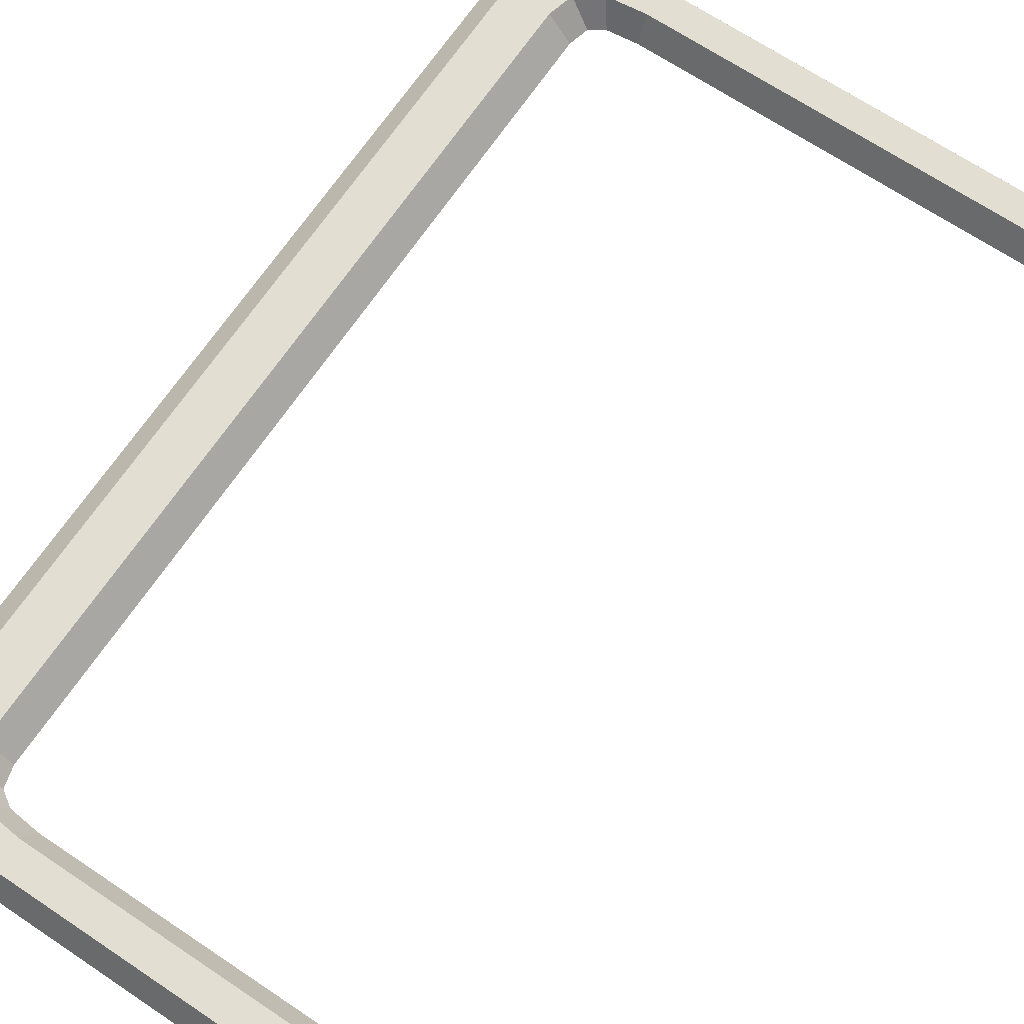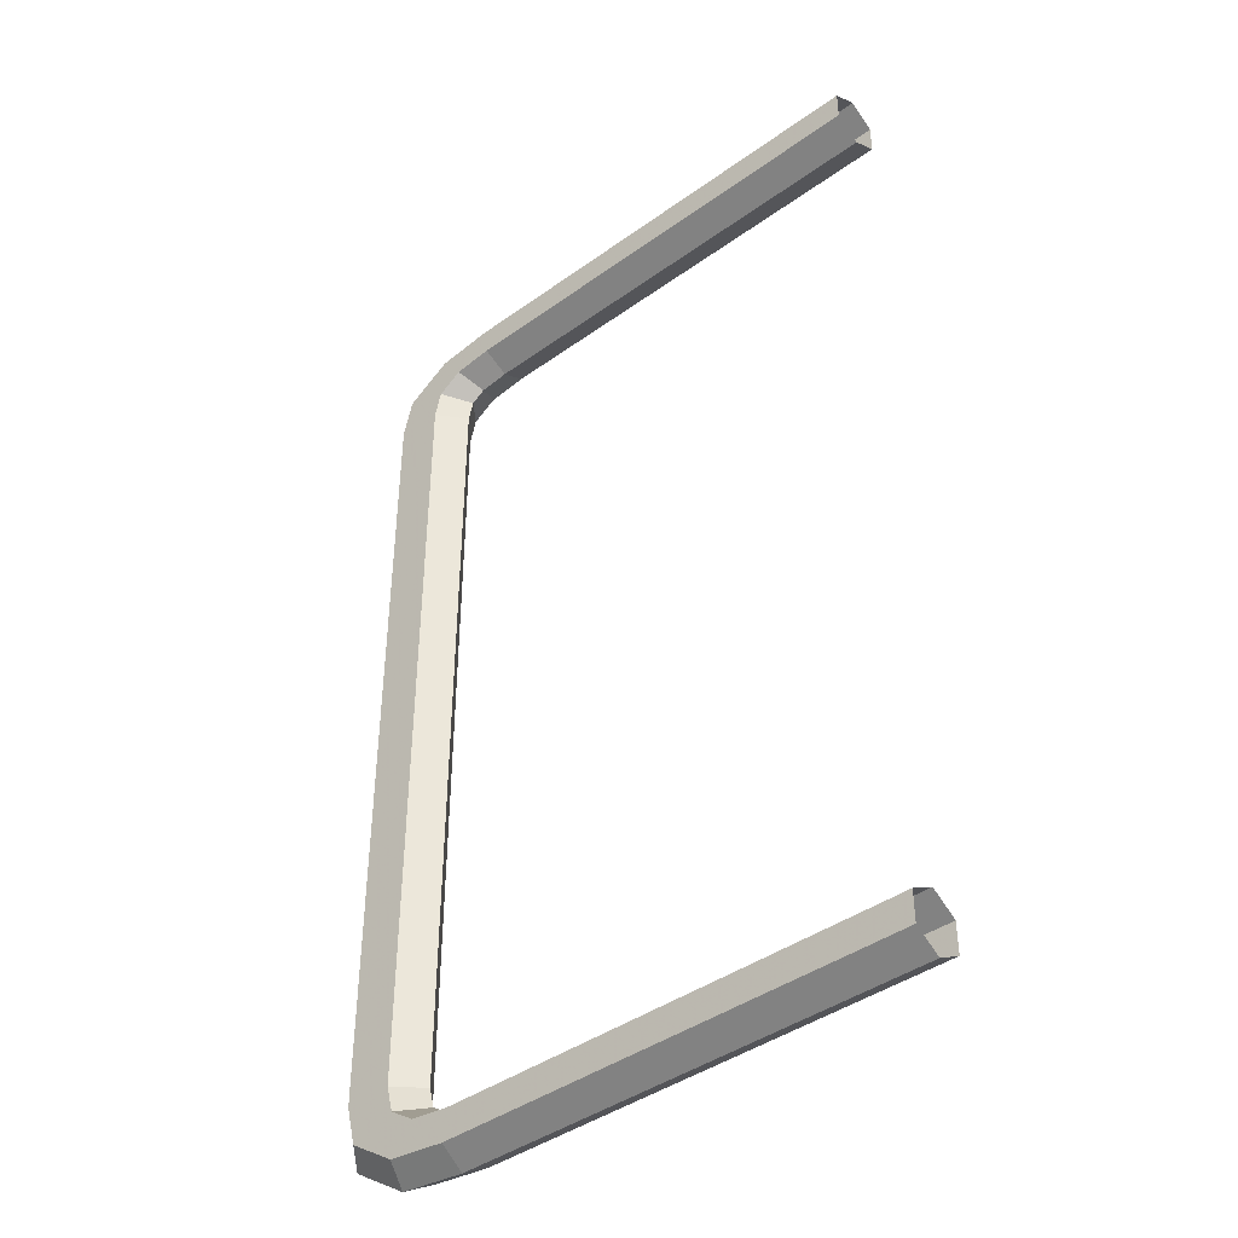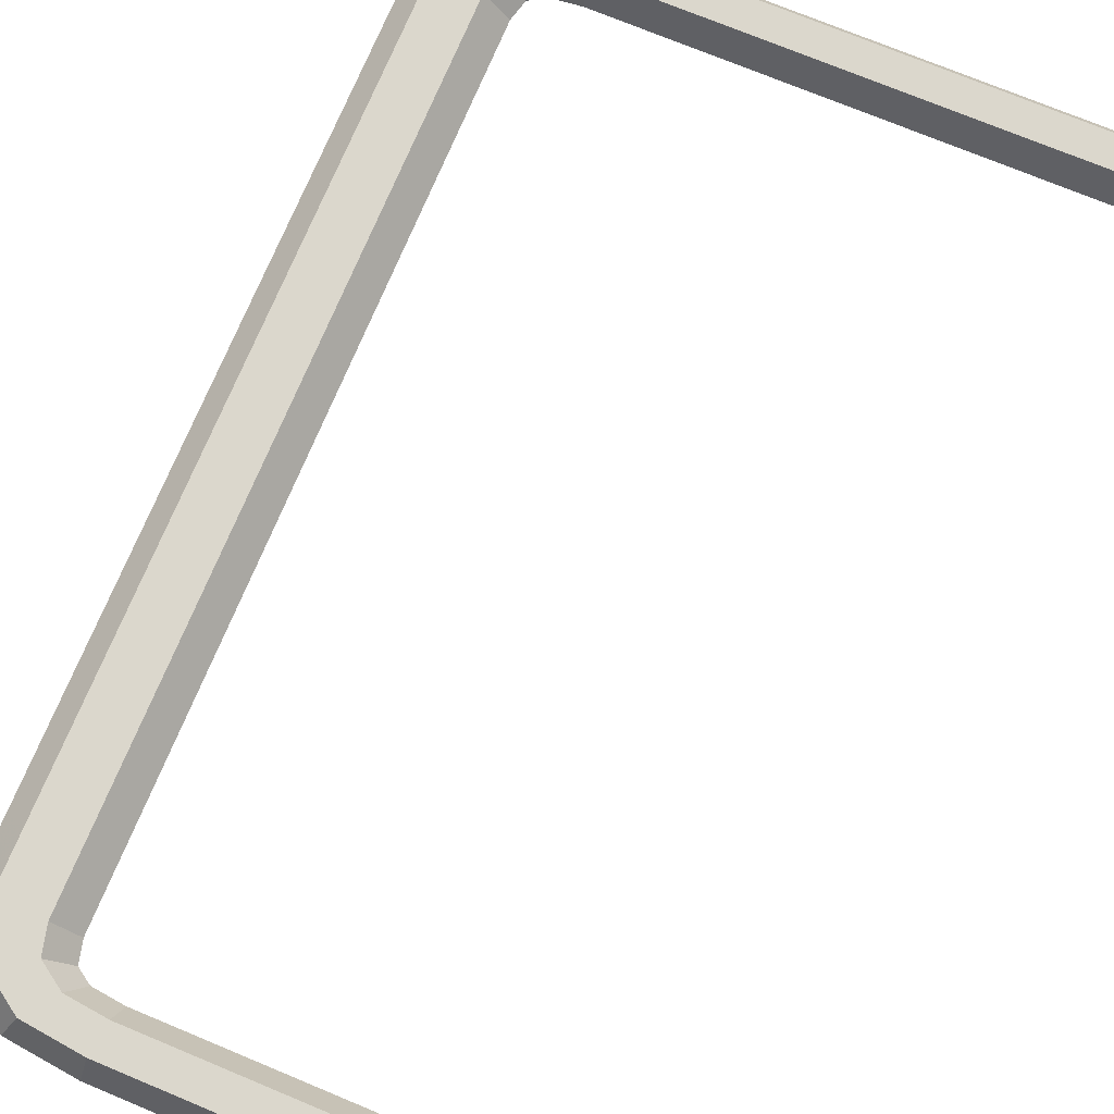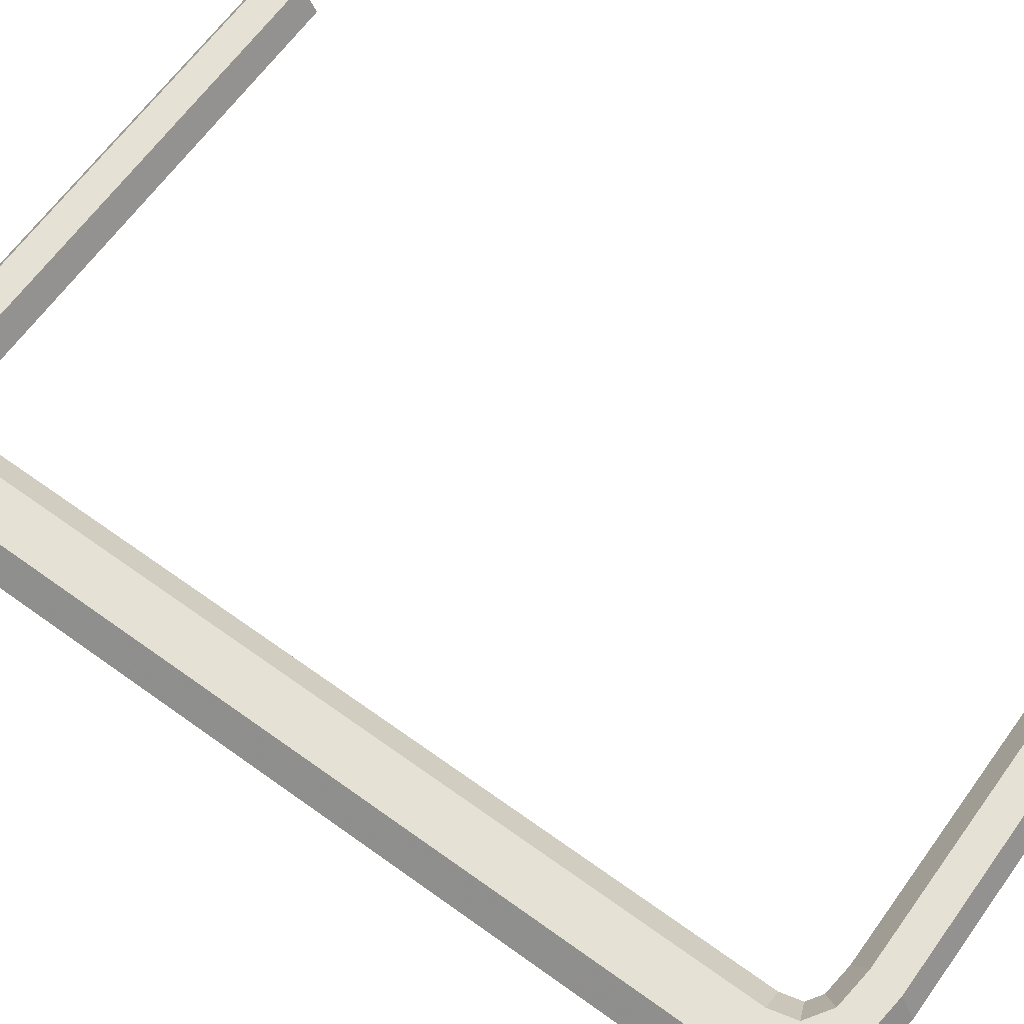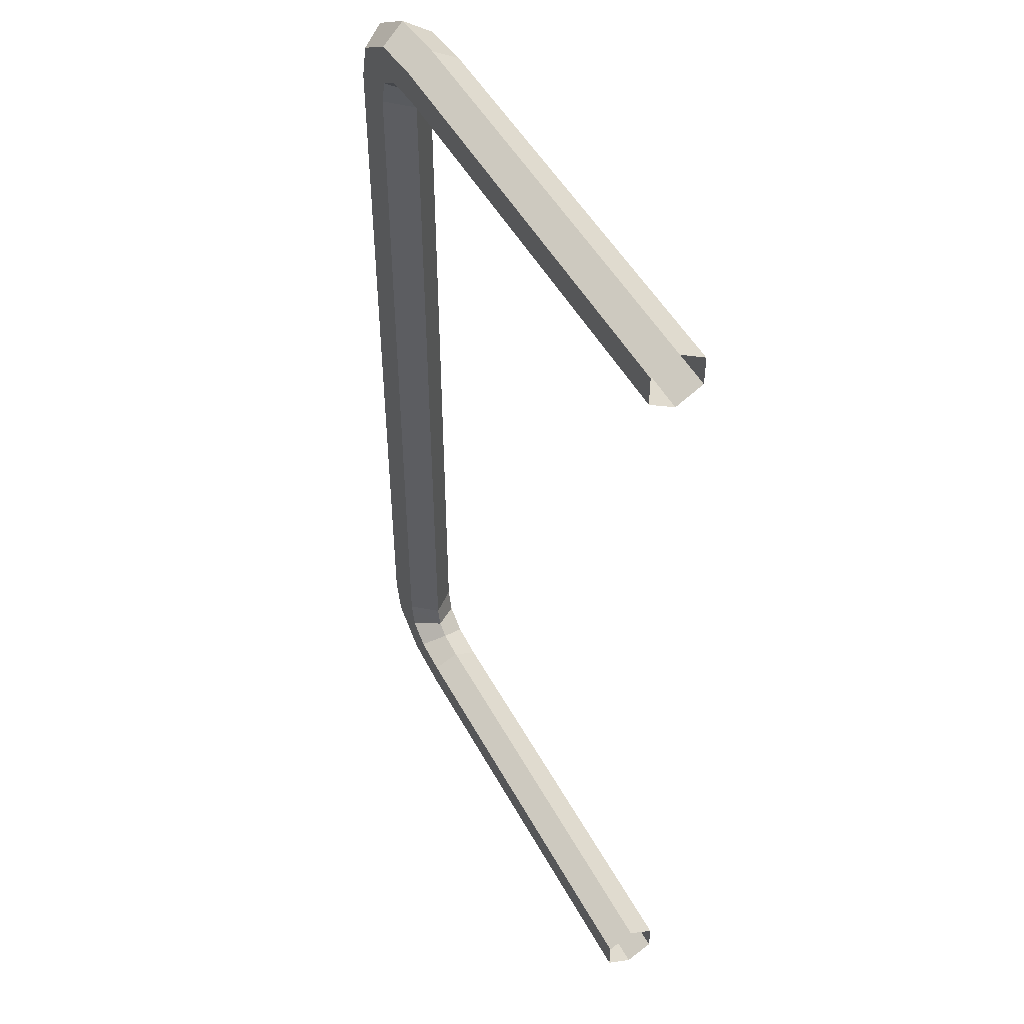
<metadata>
{"format":"obj","ext":"obj","renderer":"f3d","projection":"perspective","resolution":1024,"background":"white","views":[{"elev":67.9,"azim":-146.1,"up":"+Y"},{"elev":-41.7,"azim":-139.1,"up":"+Z"},{"elev":73.3,"azim":-157.4,"up":"+Y"},{"elev":65.1,"azim":125.9,"up":"+Y"},{"elev":48.5,"azim":-117.3,"up":"+Z"}]}
</metadata>
<code>
v 0.05277 0 0.05173
v 0.04929 -0.004023 -0.05194
v 0.05278 0 -0.05194
v 0.04928 -0.004023 0.05173
v 0.04929 0.004023 -0.05194
v 0.04232 -0.004023 -0.05194
v 0.04928 0.004023 0.05173
v 0.04232 -0.004023 0.05173
v 0.04232 0.004023 -0.05194
v 0.03884 0 -0.05194
v 0.04232 0.004023 0.05173
v 0.03883 0 0.05173
v 0.05277 0 -0.06128
v 0.04781 -0.004023 -0.06693
v 0.05105 0 -0.06805
v 0.04929 -0.004023 -0.06108
v 0.04093 -0.004023 -0.07151
v 0.04781 0.004023 -0.06693
v 0.05278 0 -0.0516
v 0.0493 -0.004023 -0.0516
v 0.0426 0 -0.07368
v 0.04232 -0.004023 -0.06069
v 0.04929 0.004023 -0.06108
v 0.04093 0.004023 -0.07151
v 0.03245 0 -0.07482
v 0.04131 -0.004023 -0.06469
v 0.0493 0.004023 -0.0516
v 0.04232 0.004023 -0.06069
v 0.04233 -0.004023 -0.05159
v 0.03215 -0.004023 -0.0725
v 0.03215 0.004023 -0.0725
v 0.03758 -0.004023 -0.06718
v 0.03806 0 -0.06357
v 0.04131 0.004023 -0.06469
v 0.03884 0 -0.0605
v -0.03782 0 -0.0748
v -0.03782 0.004023 -0.07248
v 0.03758 0.004023 -0.06718
v 0.0359 0 -0.06501
v 0.04233 0.004023 -0.05159
v 0.03884 0 -0.05159
v 0.03157 -0.004023 -0.06785
v -0.03782 -0.004023 -0.07248
v 0.03157 0.004023 -0.06785
v 0.03128 0 -0.06553
v -0.03782 0.004023 -0.06783
v -0.03782 -0.004023 -0.06783
v -0.03782 0 -0.06551
v 0.04232 -0.004023 0.06082
v 0.03805 0 0.06371
v 0.03883 0 0.06063
v 0.0413 -0.004023 0.06482
v 0.04232 0.004023 0.06082
v 0.0478 -0.004023 0.06706
v 0.0359 0 0.06514
v 0.0413 0.004023 0.06482
v 0.04093 -0.004023 0.07164
v 0.03758 -0.004023 0.06731
v 0.03758 0.004023 0.06731
v 0.0478 0.004023 0.06706
v 0.05105 0 0.06818
v 0.03157 -0.004023 0.06798
v 0.03157 0.004023 0.06798
v 0.04093 0.004023 0.07164
v 0.04928 -0.004023 0.06121
v 0.03216 -0.004023 0.07263
v 0.04261 0 0.07381
v 0.05277 0 0.06141
v 0.03128 0 0.06566
v 0.03216 0.004023 0.07263
v 0.04928 0.004023 0.06121
v -0.03782 0 0.06566
v -0.03782 -0.004023 0.07263
v -0.03782 0.004023 0.06798
v 0.03245 0 0.07495
v -0.03782 -0.004023 0.06798
v -0.03782 -0.004023 0.07031
v -0.03782 0.004023 0.07031
v -0.03782 0 0.07495
v -0.03782 0.004023 0.07263
v 0.04781 -0.004023 -0.06693
v 0.04781 -0.004023 -0.06693
v 0.04781 -0.004023 -0.06693
v 0.04781 -0.004023 -0.06693
v 0.04781 -0.004023 -0.06693
v 0.05105 0 -0.06805
v 0.05105 0 -0.06805
v 0.05105 0 -0.06805
v 0.04093 -0.004023 -0.07151
v 0.04093 -0.004023 -0.07151
v 0.04093 -0.004023 -0.07151
v 0.04781 0.004023 -0.06693
v 0.04781 0.004023 -0.06693
v 0.04781 0.004023 -0.06693
v 0.04781 0.004023 -0.06693
v 0.04781 0.004023 -0.06693
v 0.0426 0 -0.07368
v 0.04093 0.004023 -0.07151
v 0.04093 0.004023 -0.07151
v 0.04093 0.004023 -0.07151
v 0.03245 0 -0.07482
v 0.04131 -0.004023 -0.06469
v 0.04131 -0.004023 -0.06469
v 0.04131 -0.004023 -0.06469
v 0.04131 -0.004023 -0.06469
v 0.04131 -0.004023 -0.06469
v 0.03215 -0.004023 -0.0725
v 0.03215 -0.004023 -0.0725
v 0.03215 -0.004023 -0.0725
v 0.03215 0.004023 -0.0725
v 0.03215 0.004023 -0.0725
v 0.03215 0.004023 -0.0725
v 0.03758 -0.004023 -0.06718
v 0.03758 -0.004023 -0.06718
v 0.03758 -0.004023 -0.06718
v 0.03806 0 -0.06357
v 0.03806 0 -0.06357
v 0.03806 0 -0.06357
v 0.04131 0.004023 -0.06469
v 0.04131 0.004023 -0.06469
v 0.04131 0.004023 -0.06469
v 0.04131 0.004023 -0.06469
v 0.04131 0.004023 -0.06469
v -0.03782 0 -0.0748
v -0.03782 0.004023 -0.07248
v -0.03782 0.004023 -0.07248
v -0.03782 0.004023 -0.07248
v 0.03758 0.004023 -0.06718
v 0.03758 0.004023 -0.06718
v 0.03758 0.004023 -0.06718
v 0.0359 0 -0.06501
v 0.03157 -0.004023 -0.06785
v 0.03157 -0.004023 -0.06785
v 0.03157 -0.004023 -0.06785
v -0.03782 -0.004023 -0.07248
v -0.03782 -0.004023 -0.07248
v -0.03782 -0.004023 -0.07248
v 0.03157 0.004023 -0.06785
v 0.03157 0.004023 -0.06785
v 0.03157 0.004023 -0.06785
v 0.03128 0 -0.06553
v -0.03782 0.004023 -0.06783
v -0.03782 0.004023 -0.06783
v -0.03782 0.004023 -0.06783
v -0.03782 -0.004023 -0.06783
v -0.03782 -0.004023 -0.06783
v -0.03782 -0.004023 -0.06783
v -0.03782 0 -0.06551
v 0.03805 0 0.06371
v 0.03805 0 0.06371
v 0.03805 0 0.06371
v 0.0413 -0.004023 0.06482
v 0.0413 -0.004023 0.06482
v 0.0413 -0.004023 0.06482
v 0.0413 -0.004023 0.06482
v 0.0413 -0.004023 0.06482
v 0.0478 -0.004023 0.06706
v 0.0478 -0.004023 0.06706
v 0.0478 -0.004023 0.06706
v 0.0478 -0.004023 0.06706
v 0.0478 -0.004023 0.06706
v 0.0359 0 0.06514
v 0.0413 0.004023 0.06482
v 0.0413 0.004023 0.06482
v 0.0413 0.004023 0.06482
v 0.0413 0.004023 0.06482
v 0.0413 0.004023 0.06482
v 0.04093 -0.004023 0.07164
v 0.04093 -0.004023 0.07164
v 0.04093 -0.004023 0.07164
v 0.03758 -0.004023 0.06731
v 0.03758 -0.004023 0.06731
v 0.03758 -0.004023 0.06731
v 0.03758 0.004023 0.06731
v 0.03758 0.004023 0.06731
v 0.03758 0.004023 0.06731
v 0.0478 0.004023 0.06706
v 0.0478 0.004023 0.06706
v 0.0478 0.004023 0.06706
v 0.0478 0.004023 0.06706
v 0.0478 0.004023 0.06706
v 0.05105 0 0.06818
v 0.05105 0 0.06818
v 0.05105 0 0.06818
v 0.03157 -0.004023 0.06798
v 0.03157 -0.004023 0.06798
v 0.03157 -0.004023 0.06798
v 0.03157 0.004023 0.06798
v 0.03157 0.004023 0.06798
v 0.03157 0.004023 0.06798
v 0.04093 0.004023 0.07164
v 0.04093 0.004023 0.07164
v 0.04093 0.004023 0.07164
v 0.03216 -0.004023 0.07263
v 0.03216 -0.004023 0.07263
v 0.03216 -0.004023 0.07263
v 0.04261 0 0.07381
v 0.03128 0 0.06566
v 0.03216 0.004023 0.07263
v 0.03216 0.004023 0.07263
v 0.03216 0.004023 0.07263
v -0.03782 0 0.06566
v -0.03782 -0.004023 0.07263
v -0.03782 -0.004023 0.07263
v -0.03782 -0.004023 0.07263
v -0.03782 0.004023 0.06798
v -0.03782 0.004023 0.06798
v -0.03782 0.004023 0.06798
v 0.03245 0 0.07495
v -0.03782 -0.004023 0.06798
v -0.03782 -0.004023 0.06798
v -0.03782 -0.004023 0.06798
v -0.03782 0 0.07495
v -0.03782 0.004023 0.07263
v -0.03782 0.004023 0.07263
v -0.03782 0.004023 0.07263
v 0.05277 0 0.05173
v 0.04929 -0.004023 -0.05194
v 0.04929 -0.004023 -0.05194
v 0.04929 -0.004023 -0.05194
v 0.05278 0 -0.05194
v 0.04928 -0.004023 0.05173
v 0.04928 -0.004023 0.05173
v 0.04928 -0.004023 0.05173
v 0.04929 0.004023 -0.05194
v 0.04929 0.004023 -0.05194
v 0.04929 0.004023 -0.05194
v 0.04232 -0.004023 -0.05194
v 0.04232 -0.004023 -0.05194
v 0.04232 -0.004023 -0.05194
v 0.04928 0.004023 0.05173
v 0.04928 0.004023 0.05173
v 0.04928 0.004023 0.05173
v 0.04232 -0.004023 0.05173
v 0.04232 -0.004023 0.05173
v 0.04232 -0.004023 0.05173
v 0.04232 0.004023 -0.05194
v 0.04232 0.004023 -0.05194
v 0.04232 0.004023 -0.05194
v 0.03884 0 -0.05194
v 0.04232 0.004023 0.05173
v 0.04232 0.004023 0.05173
v 0.04232 0.004023 0.05173
v 0.03883 0 0.05173
v 0.05277 0 -0.06128
v 0.04929 -0.004023 -0.06108
v 0.04929 -0.004023 -0.06108
v 0.04929 -0.004023 -0.06108
v 0.05278 0 -0.0516
v 0.0493 -0.004023 -0.0516
v 0.0493 -0.004023 -0.0516
v 0.0493 -0.004023 -0.0516
v 0.04232 -0.004023 -0.06069
v 0.04232 -0.004023 -0.06069
v 0.04232 -0.004023 -0.06069
v 0.04929 0.004023 -0.06108
v 0.04929 0.004023 -0.06108
v 0.04929 0.004023 -0.06108
v 0.0493 0.004023 -0.0516
v 0.0493 0.004023 -0.0516
v 0.0493 0.004023 -0.0516
v 0.04232 0.004023 -0.06069
v 0.04232 0.004023 -0.06069
v 0.04232 0.004023 -0.06069
v 0.04233 -0.004023 -0.05159
v 0.04233 -0.004023 -0.05159
v 0.04233 -0.004023 -0.05159
v 0.03884 0 -0.0605
v 0.04233 0.004023 -0.05159
v 0.04233 0.004023 -0.05159
v 0.04233 0.004023 -0.05159
v 0.03884 0 -0.05159
v 0.04232 -0.004023 0.06082
v 0.04232 -0.004023 0.06082
v 0.04232 -0.004023 0.06082
v 0.03883 0 0.06063
v 0.04232 0.004023 0.06082
v 0.04232 0.004023 0.06082
v 0.04232 0.004023 0.06082
v 0.04928 -0.004023 0.06121
v 0.04928 -0.004023 0.06121
v 0.04928 -0.004023 0.06121
v 0.05277 0 0.06141
v 0.04928 0.004023 0.06121
v 0.04928 0.004023 0.06121
v 0.04928 0.004023 0.06121
v -0.03782 -0.004023 0.07031
v -0.03782 0.004023 0.07031
f 221 218 217
f 222 217 218
f 221 217 225
f 219 229 223
f 231 225 217
f 235 223 229
f 227 233 239
f 6 10 8
f 243 239 233
f 12 8 10
f 9 11 10
f 12 10 11
f 1 2 3
f 2 1 4
f 5 1 3
f 224 230 220
f 1 5 7
f 230 224 236
f 238 232 226
f 234 240 228
f 232 238 242
f 240 234 244
f 240 241 237
f 241 240 244
f 88 83 245
f 246 245 83
f 14 15 17
f 88 245 94
f 245 246 249
f 247 84 251
f 21 17 15
f 84 90 254
f 256 94 245
f 18 24 15
f 250 249 246
f 245 249 256
f 84 254 251
f 21 25 17
f 21 15 24
f 254 90 105
f 258 261 96
f 96 264 100
f 259 256 249
f 266 251 254
f 30 17 25
f 25 21 31
f 24 31 21
f 105 90 114
f 103 117 22
f 96 261 264
f 264 123 100
f 22 35 29
f 90 108 114
f 25 36 30
f 31 37 25
f 100 130 112
f 113 131 102
f 35 22 117
f 116 102 131
f 271 264 261
f 123 130 100
f 120 28 117
f 41 29 35
f 114 108 133
f 43 30 36
f 36 25 37
f 112 140 127
f 130 140 112
f 131 113 141
f 35 117 28
f 116 131 119
f 28 40 35
f 128 119 131
f 41 35 40
f 108 136 133
f 132 141 113
f 144 127 140
f 138 128 141
f 131 141 128
f 146 133 136
f 132 145 141
f 142 138 148
f 141 148 138
f 148 141 145
f 13 82 87
f 82 13 16
f 89 86 81
f 93 13 87
f 19 16 13
f 252 85 248
f 86 89 97
f 255 91 85
f 13 93 23
f 86 98 92
f 16 19 20
f 23 19 13
f 252 255 85
f 89 101 97
f 98 86 97
f 106 91 255
f 95 260 257
f 99 263 95
f 19 23 27
f 255 252 267
f 101 89 107
f 110 97 101
f 97 110 98
f 115 91 106
f 253 118 104
f 263 260 95
f 99 122 263
f 265 268 253
f 115 109 91
f 107 124 101
f 101 125 110
f 111 129 99
f 26 39 32
f 118 253 268
f 39 26 33
f 260 263 270
f 99 129 122
f 118 262 121
f 268 265 272
f 134 109 115
f 124 107 135
f 125 101 124
f 126 139 111
f 111 139 129
f 45 32 39
f 262 118 268
f 34 39 33
f 268 269 262
f 39 34 38
f 269 268 272
f 134 137 109
f 32 45 42
f 139 126 143
f 45 38 44
f 38 45 39
f 137 134 147
f 45 47 42
f 48 44 46
f 44 48 45
f 47 45 48
f 51 150 49
f 153 49 150
f 51 53 150
f 49 8 51
f 274 155 160
f 50 55 52
f 164 150 53
f 51 12 53
f 12 51 8
f 235 274 160
f 160 155 169
f 58 52 55
f 55 50 59
f 56 59 50
f 279 181 167
f 11 53 12
f 223 235 160
f 155 172 169
f 157 168 182
f 58 55 62
f 59 63 55
f 167 193 176
f 181 193 167
f 181 279 233
f 243 233 279
f 281 223 160
f 169 172 195
f 197 182 168
f 184 283 159
f 69 62 55
f 172 186 195
f 69 55 63
f 176 201 190
f 193 201 176
f 191 177 197
f 286 181 233
f 280 283 222
f 280 159 283
f 168 194 197
f 182 197 177
f 184 179 283
f 69 72 62
f 195 186 204
f 63 74 69
f 190 201 208
f 199 191 209
f 197 209 191
f 284 283 179
f 231 217 284
f 217 222 283
f 209 197 194
f 76 62 72
f 72 69 74
f 204 186 77
f 194 203 209
f 208 201 288
f 209 213 199
f 283 284 217
f 211 77 186
f 213 209 203
f 216 288 201
f 214 199 213
f 273 151 276
f 151 273 154
f 151 277 276
f 276 234 273
f 161 156 275
f 152 162 149
f 277 151 165
f 277 244 276
f 234 276 244
f 161 275 236
f 170 156 161
f 162 152 171
f 174 149 162
f 149 174 163
f 166 180 278
f 244 277 241
f 161 236 224
f 170 173 156
f 61 57 54
f 185 162 171
f 162 188 174
f 175 192 166
f 166 192 180
f 232 278 180
f 278 232 242
f 161 224 282
f 196 173 170
f 57 61 67
f 158 68 183
f 162 185 198
f 196 187 173
f 188 162 198
f 189 200 175
f 175 200 192
f 67 60 64
f 232 180 285
f 4 68 65
f 68 158 65
f 67 66 57
f 60 67 61
f 68 178 183
f 185 202 198
f 205 187 196
f 198 206 188
f 207 200 189
f 75 64 70
f 64 75 67
f 178 68 71
f 71 1 7
f 68 4 1
f 66 67 75
f 202 185 210
f 206 198 202
f 287 187 205
f 75 73 66
f 78 200 207
f 70 79 75
f 1 71 68
f 187 287 212
f 73 75 79
f 200 78 215
f 79 70 80

</code>
